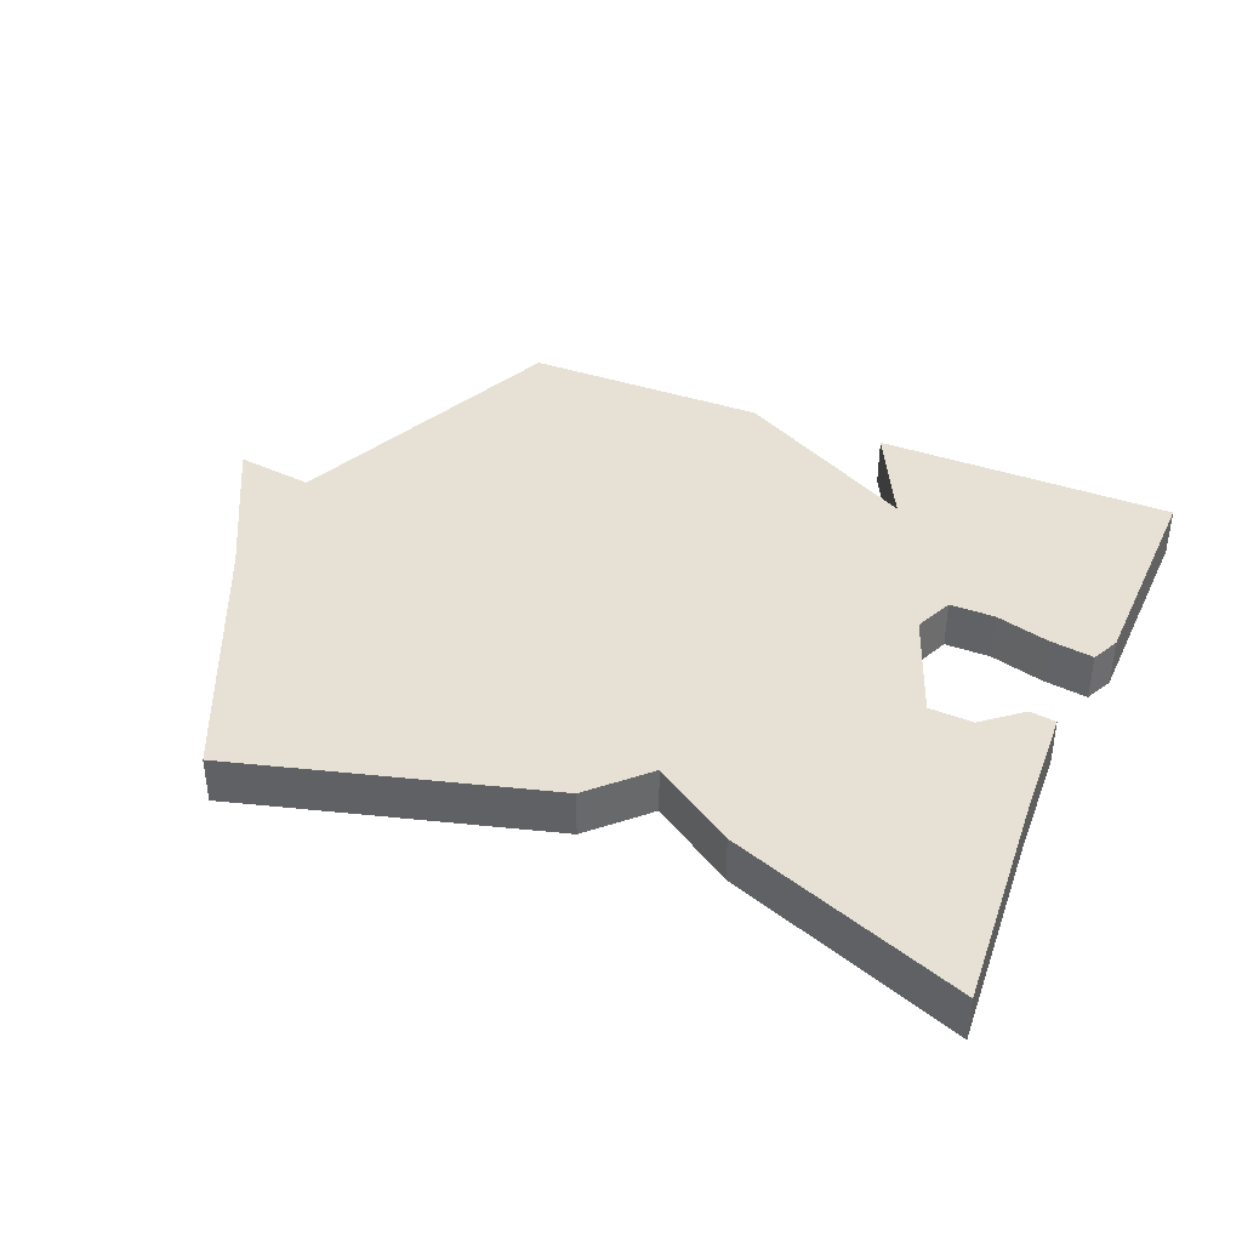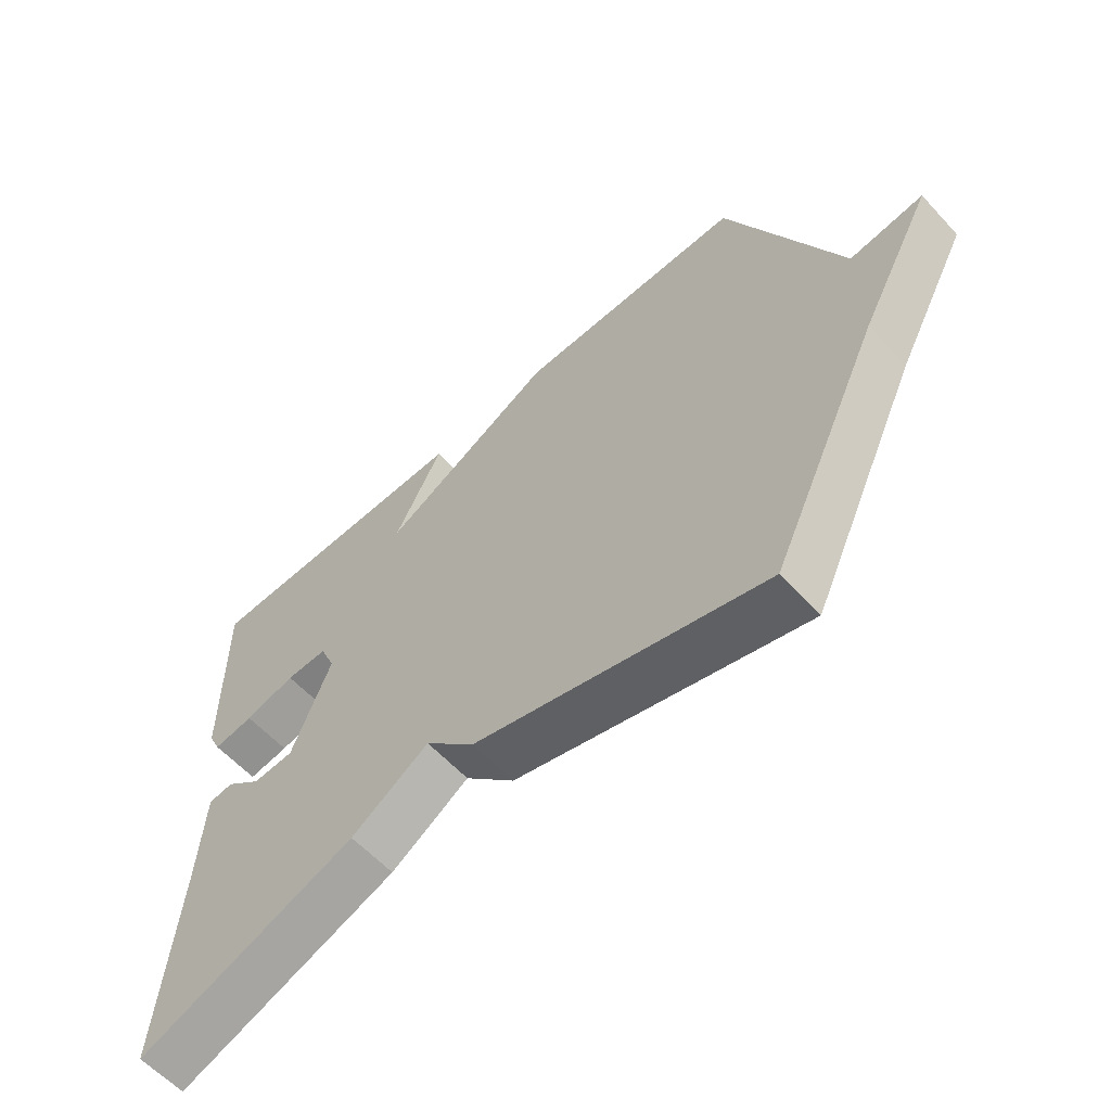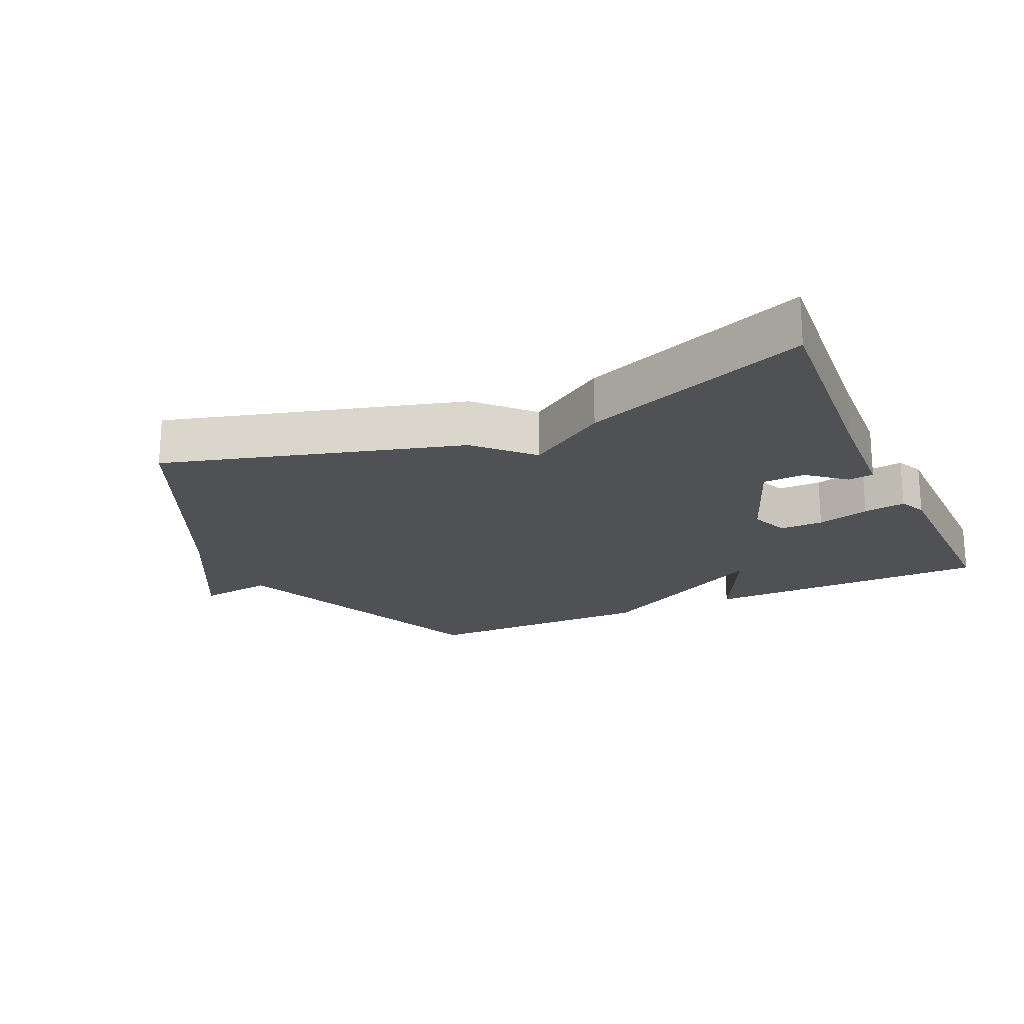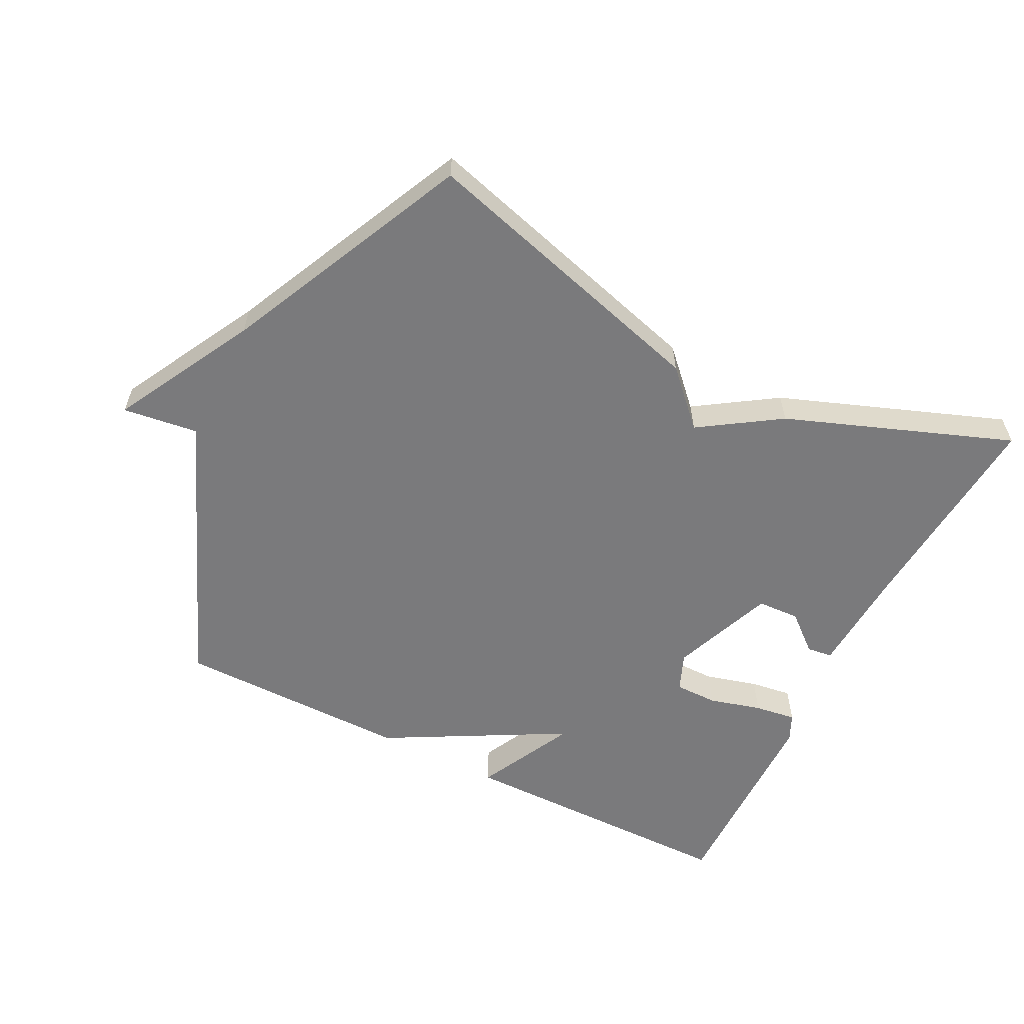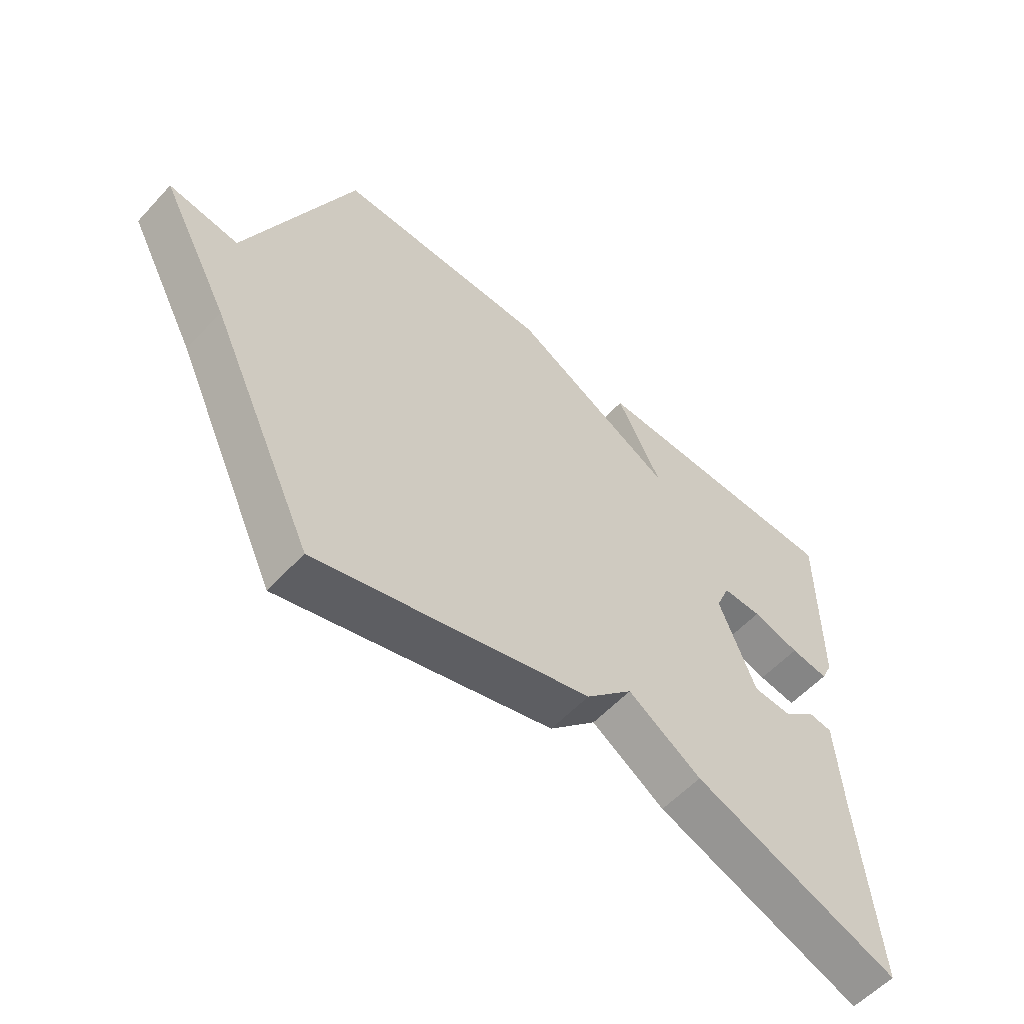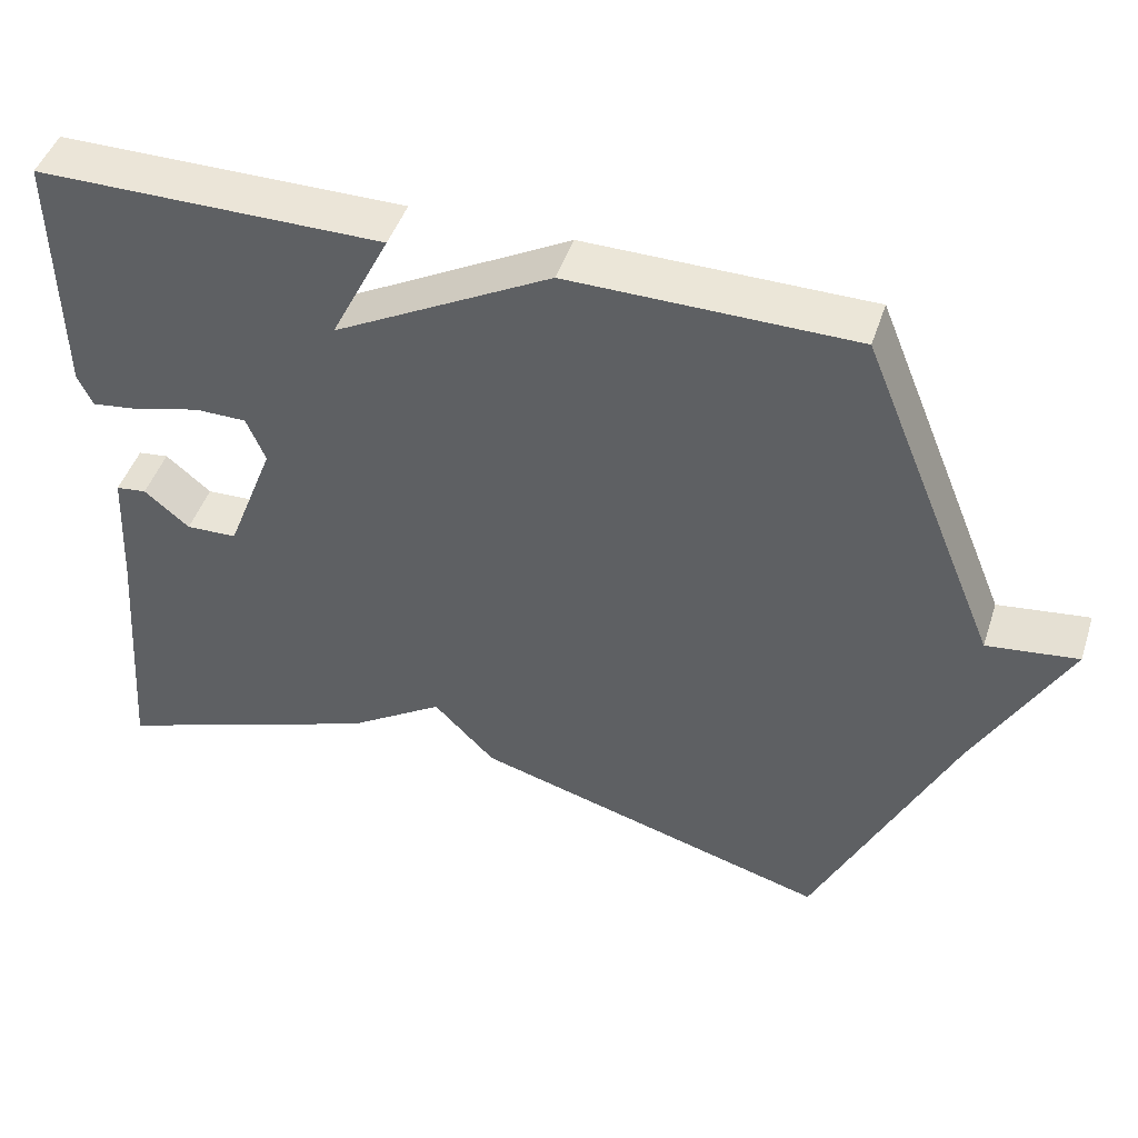
<metadata>
{"format":"obj","ext":"obj","renderer":"f3d","projection":"perspective","resolution":1024,"background":"white","views":[{"elev":39.0,"azim":-156.7,"up":"+Y"},{"elev":-60.1,"azim":42.5,"up":"+Z"},{"elev":-20.2,"azim":-155.4,"up":"+Y"},{"elev":-58.2,"azim":153.2,"up":"+Y"},{"elev":-57.3,"azim":137.8,"up":"+Z"},{"elev":46.2,"azim":17.9,"up":"+Z"}]}
</metadata>
<code>
v 0.5 0.07 -0.5
v 0.045 0.07 -0.371
v -0.033 0.07 -0.291
v -0.155 0.07 -0.371
v -0.5 0.07 -0.5
v -0.474 0.07 -0.169
v -0.465 0.07 -0.006
v -0.426 0.07 -0.001
v -0.369 0.07 -0.049
v -0.304 0.07 -0.046
v -0.243 0.07 0.112
v -0.267 0.07 0.17
v -0.333 0.07 0.17
v -0.413 0.07 0.148
v -0.477 0.07 0.139
v -0.496 0.07 0.18
v -0.5 0.07 0.5
v -0.06 0.07 0.502
v -0.135 0.07 0.352
v 0.14 0.07 0.502
v 0.5 0.07 0.5
v 0.675 0.07 0.074
v 0.79 0.07 0.089
v 0.675 0.07 -0.126
v 0.5 0 -0.5
v 0.045 0 -0.371
v -0.033 0 -0.291
v -0.155 0 -0.371
v -0.5 0 -0.5
v -0.474 0 -0.169
v -0.465 0 -0.006
v -0.426 0 -0.001
v -0.369 0 -0.049
v -0.304 0 -0.046
v -0.243 0 0.112
v -0.267 0 0.17
v -0.333 0 0.17
v -0.413 0 0.148
v -0.477 0 0.139
v -0.496 0 0.18
v -0.5 0 0.5
v -0.06 0 0.502
v -0.135 0 0.352
v 0.14 0 0.502
v 0.5 0 0.5
v 0.675 0 0.074
v 0.79 0 0.089
v 0.675 0 -0.126
f 22 23 24
f 1 2 3
f 24 1 3
f 22 24 3
f 21 22 3
f 20 21 3
f 19 20 3
f 17 18 19
f 16 17 19
f 15 16 19
f 14 15 19
f 13 14 19
f 12 13 19
f 11 12 19 3
f 10 11 3 4
f 4 5 6
f 10 4 6
f 9 10 6
f 6 7 8 9
f 48 47 46
f 27 26 25
f 27 25 48
f 27 48 46
f 27 46 45
f 27 45 44
f 27 44 43
f 43 42 41
f 43 41 40
f 43 40 39
f 43 39 38
f 43 38 37
f 43 37 36
f 27 43 36 35
f 28 27 35 34
f 30 29 28
f 30 28 34
f 30 34 33
f 33 32 31 30
f 1 25 26 2
f 2 26 27 3
f 3 27 28 4
f 4 28 29 5
f 5 29 30 6
f 6 30 31 7
f 7 31 32 8
f 8 32 33 9
f 9 33 34 10
f 10 34 35 11
f 11 35 36 12
f 12 36 37 13
f 13 37 38 14
f 14 38 39 15
f 15 39 40 16
f 16 40 41 17
f 17 41 42 18
f 18 42 43 19
f 19 43 44 20
f 20 44 45 21
f 21 45 46 22
f 22 46 47 23
f 23 47 48 24
f 24 48 25 1

</code>
